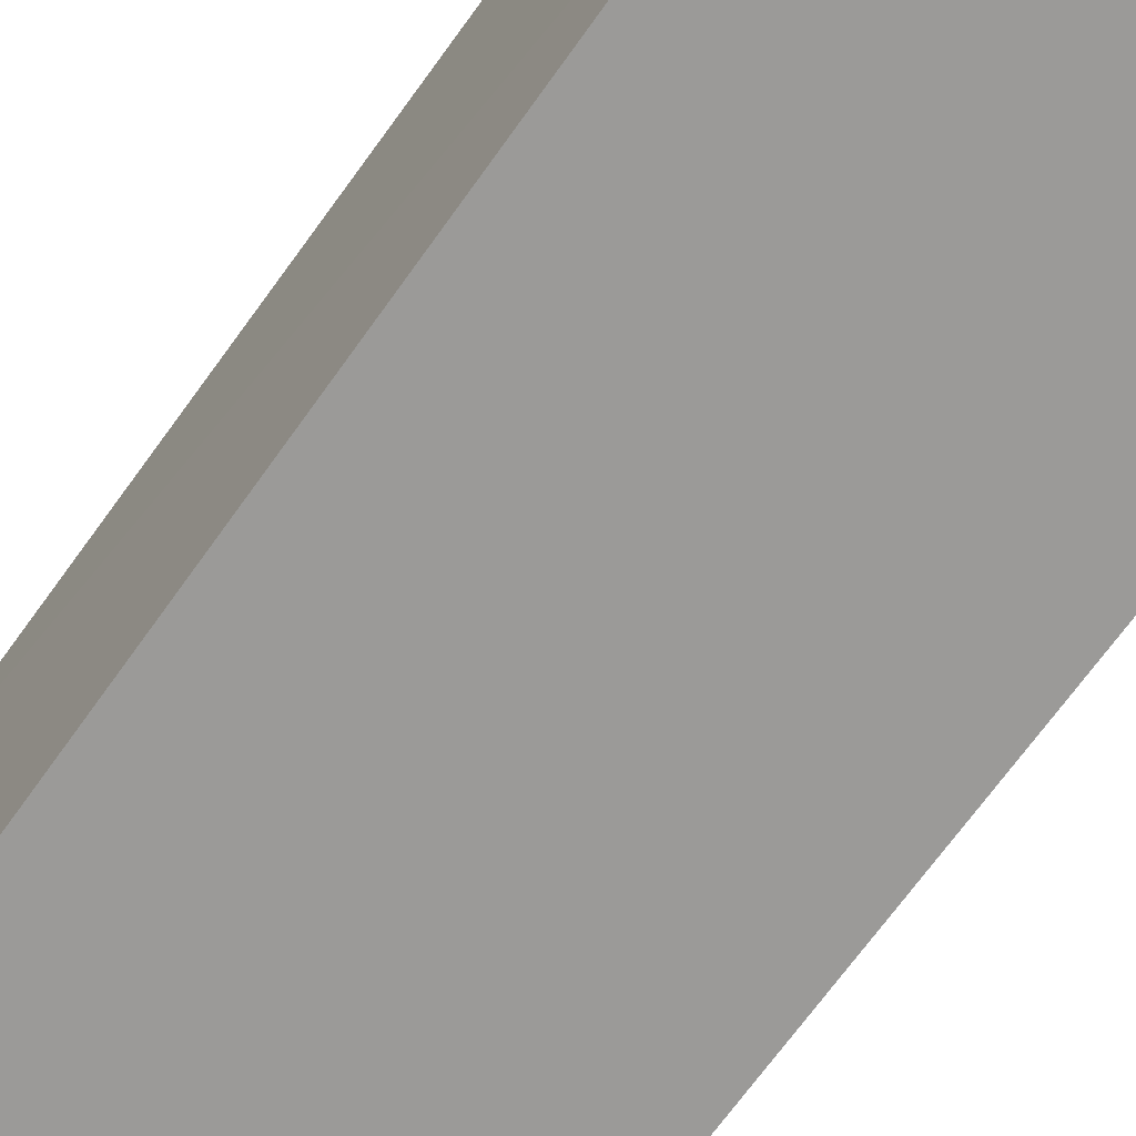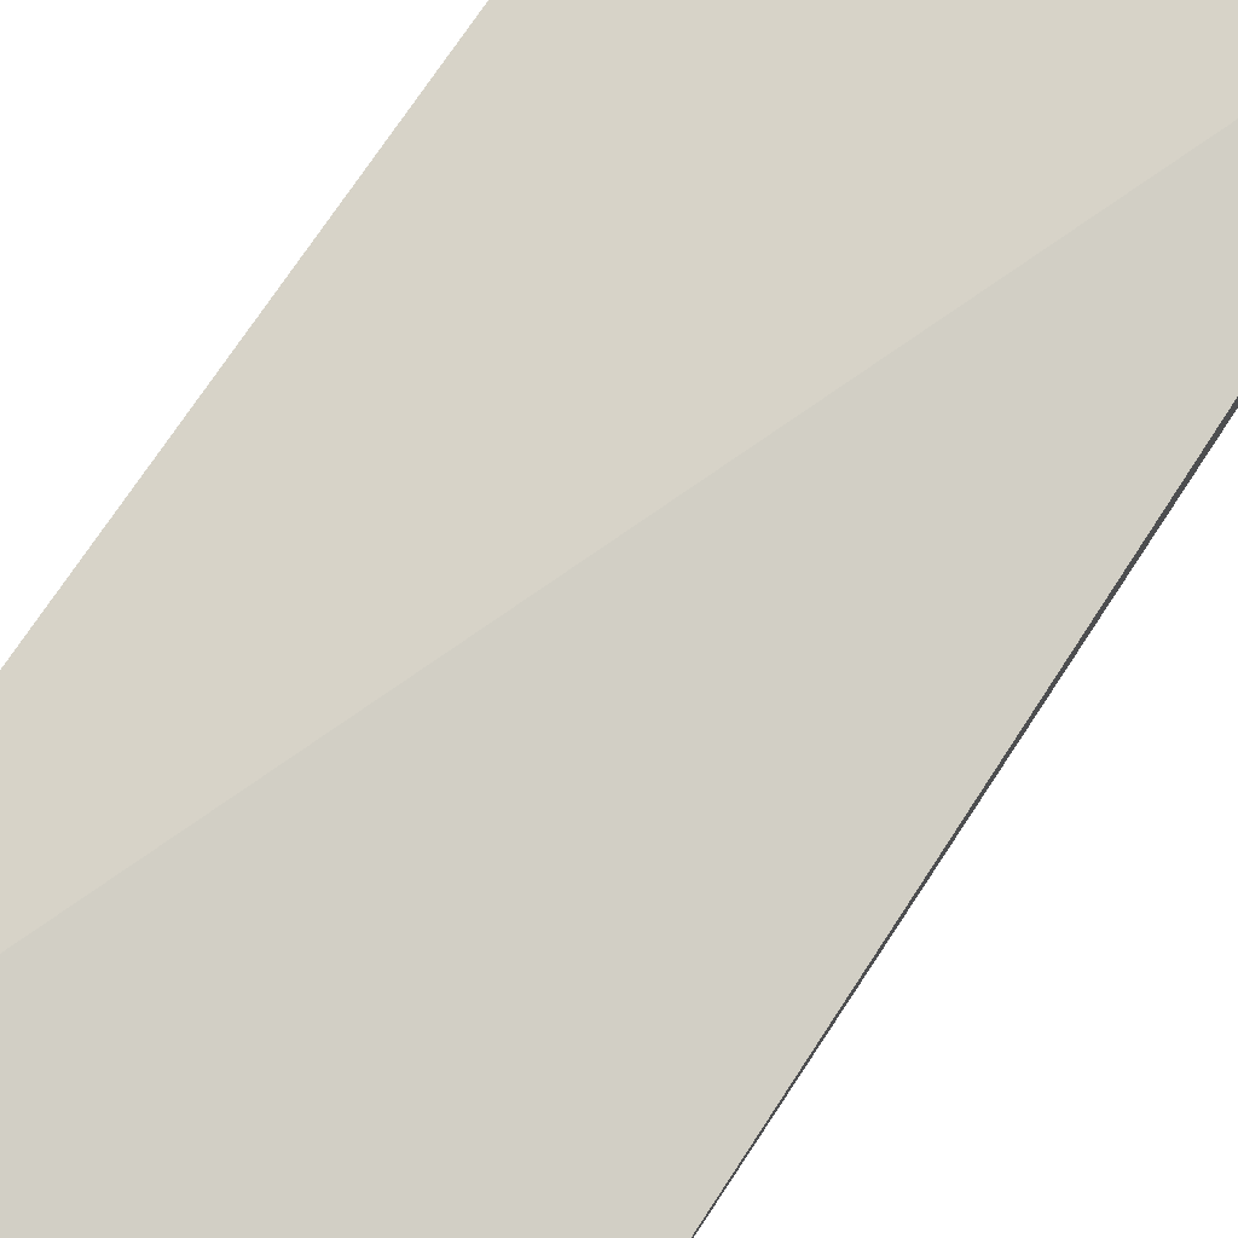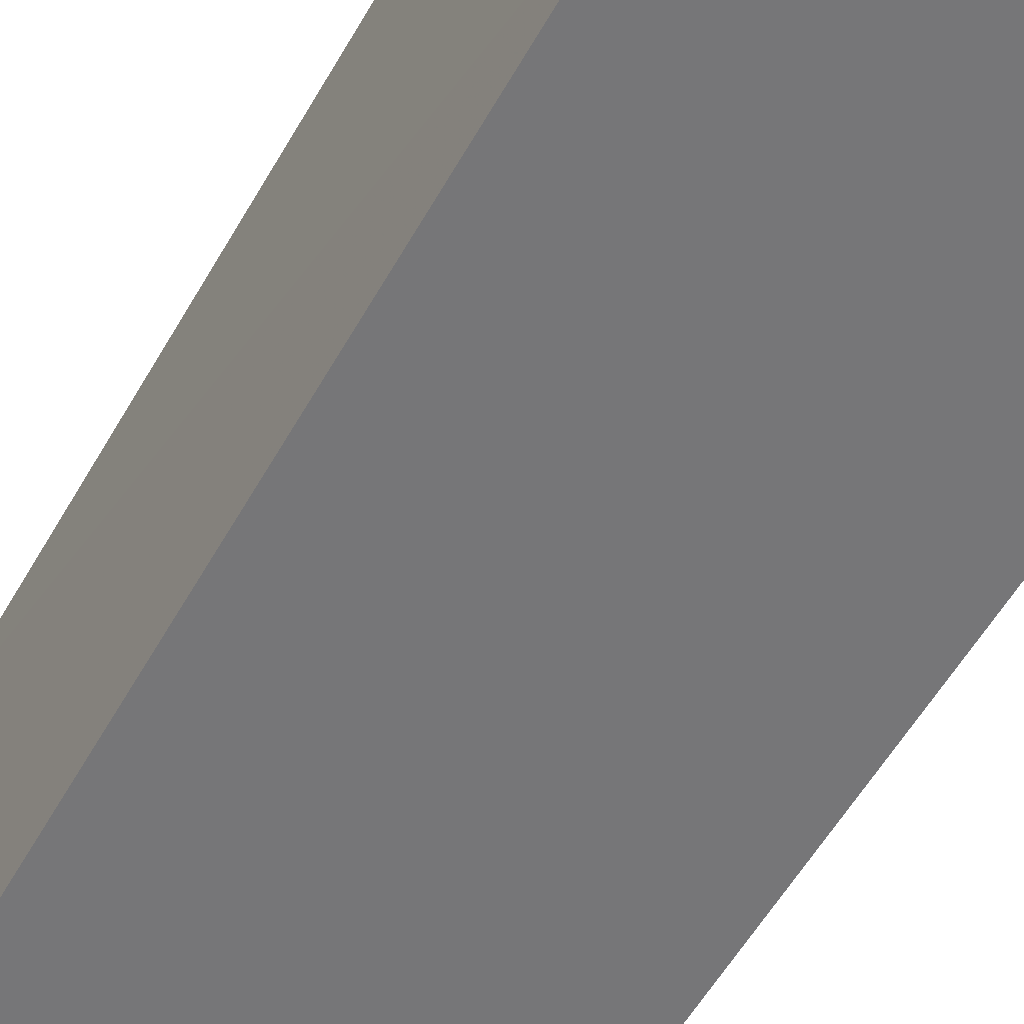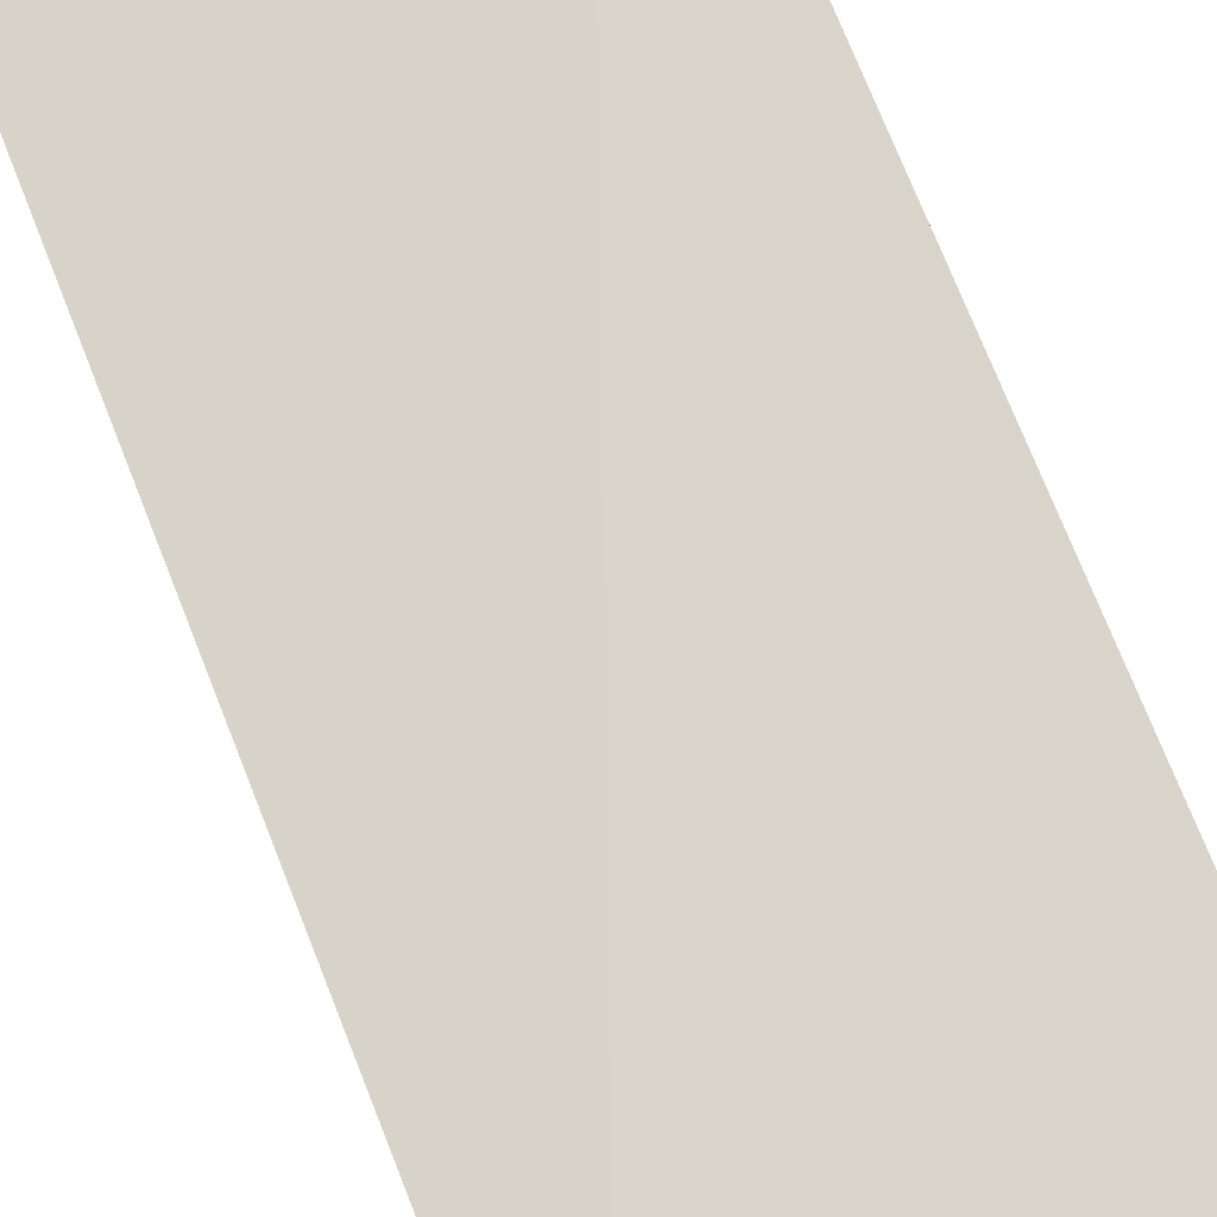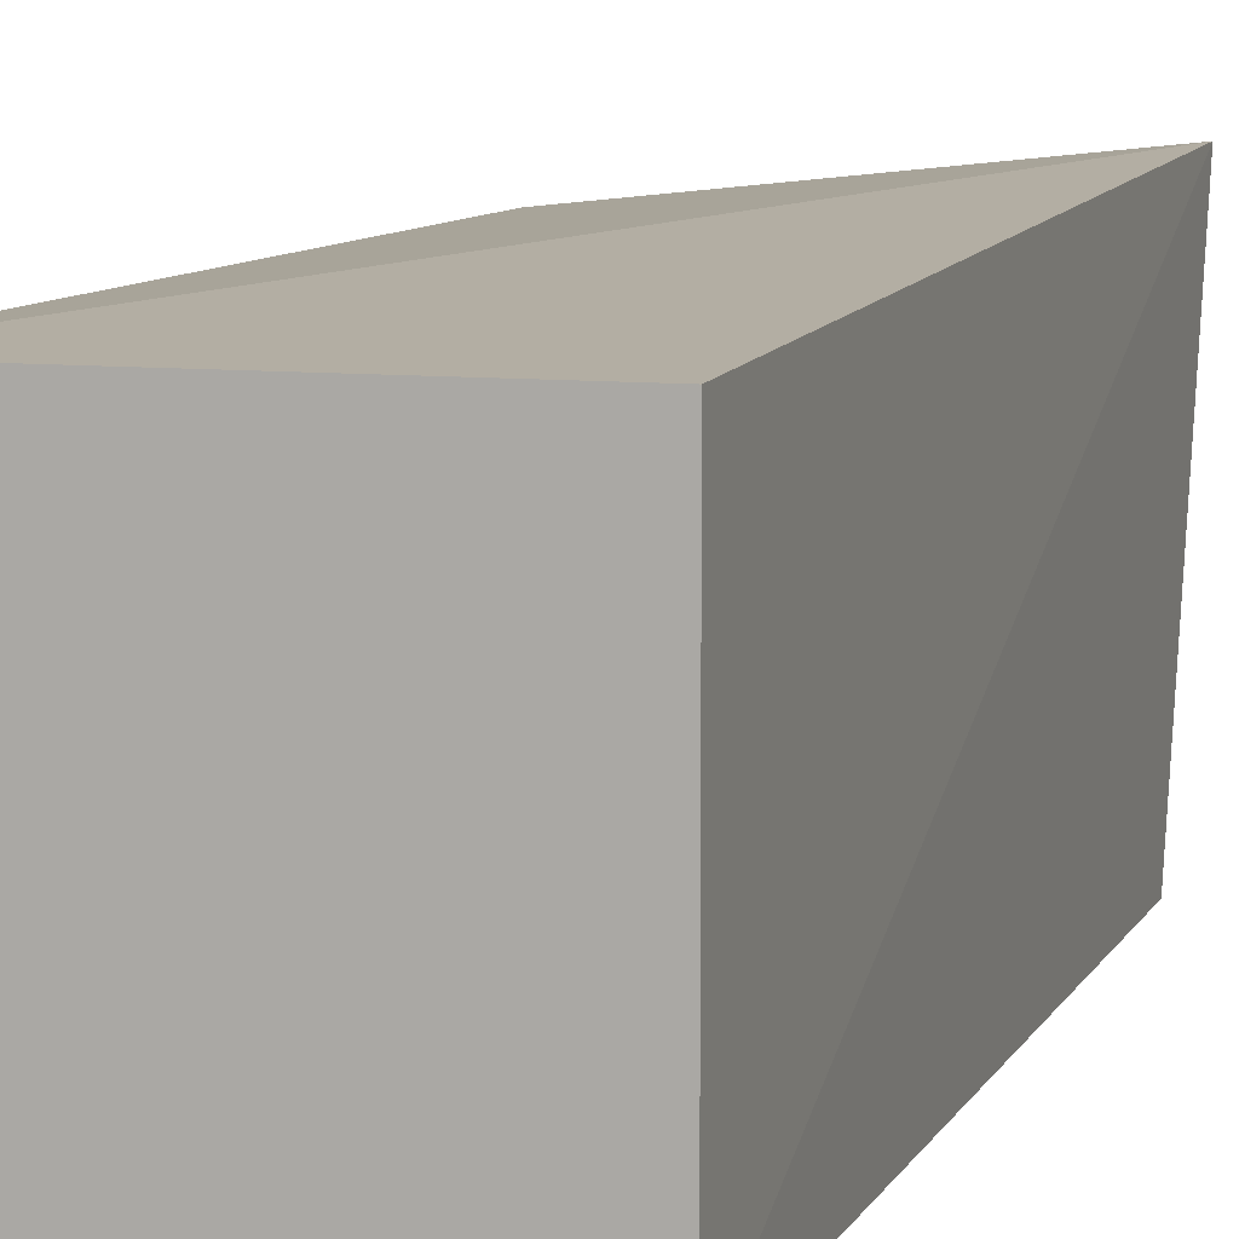
<metadata>
{"format":"obj","ext":"obj","renderer":"f3d","projection":"perspective","resolution":1024,"background":"white","views":[{"elev":-69.3,"azim":-35.5,"up":"+Y"},{"elev":79.8,"azim":-146.3,"up":"+Y"},{"elev":-56.9,"azim":-29.3,"up":"+Y"},{"elev":78.8,"azim":157.9,"up":"+Y"},{"elev":8.5,"azim":17.5,"up":"+Y"}]}
</metadata>
<code>
v 0.01422 -0.007576 0.2414
v 0.01422 -0.007576 -0.3495
v 0.02006 0.2648 -0.393
v -0.2282 0.2348 0.2414
v -0.2282 -0.007576 -0.3495
v 0.01422 0.2348 0.2414
v -0.2282 -0.007576 0.2414
v -0.232 0.2385 -0.3546
f 1 2 3
f 5 2 1
f 5 3 2
f 6 1 3
f 6 3 4
f 6 4 1
f 7 5 1
f 7 1 4
f 8 4 3
f 8 3 5
f 8 7 4
f 8 5 7

</code>
